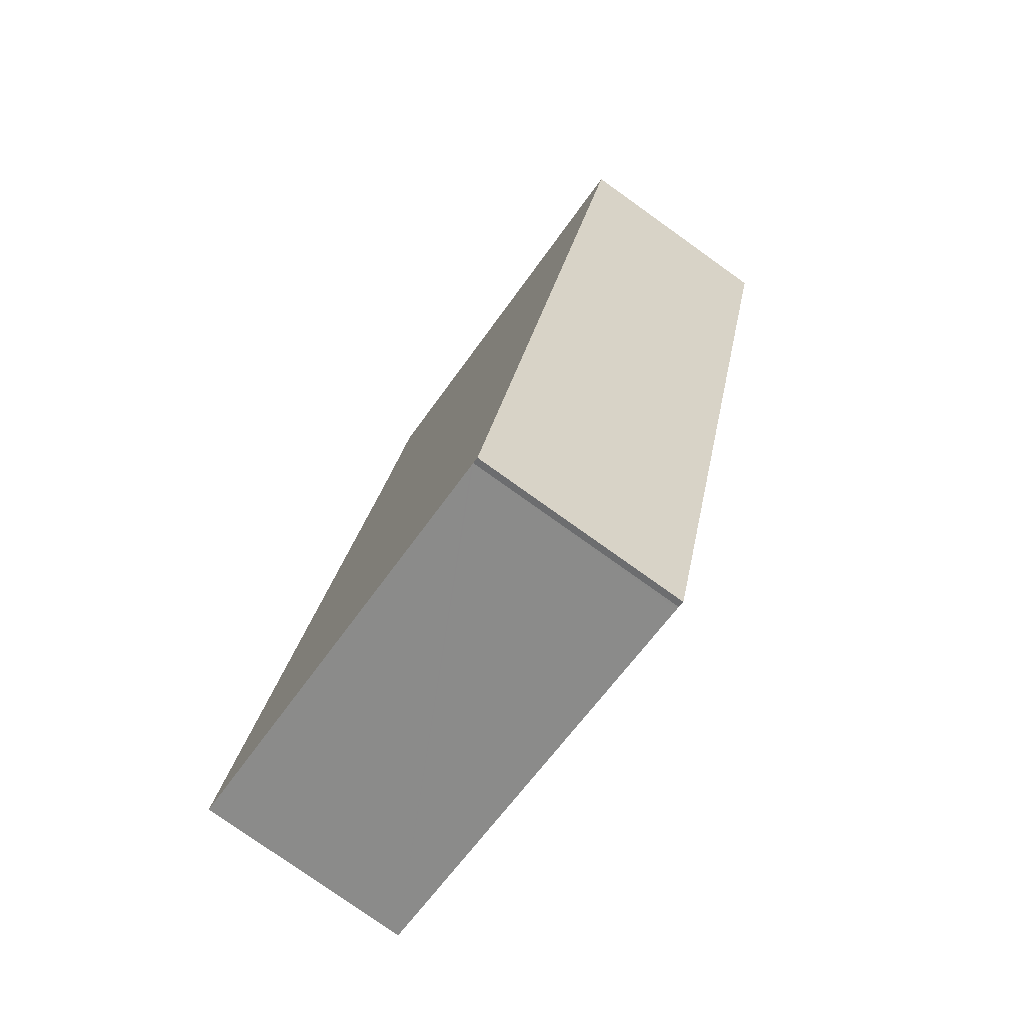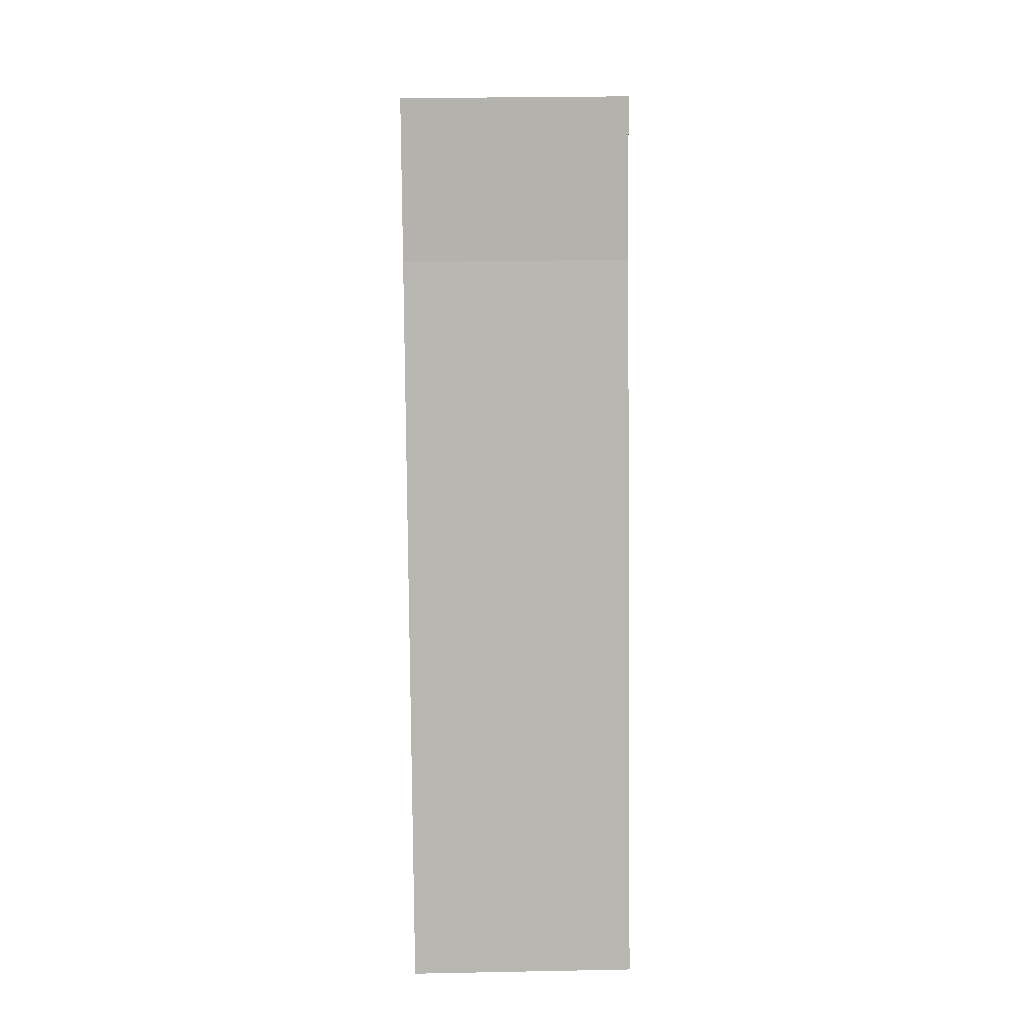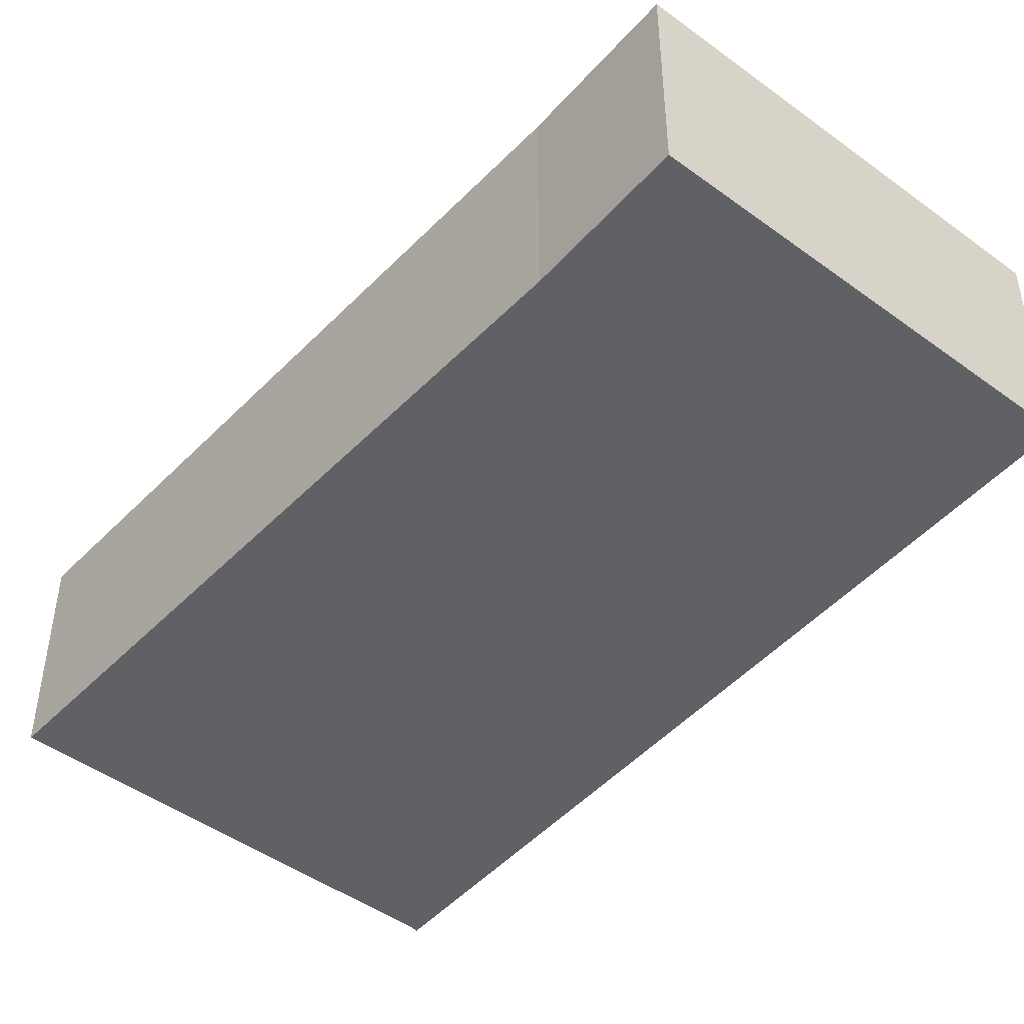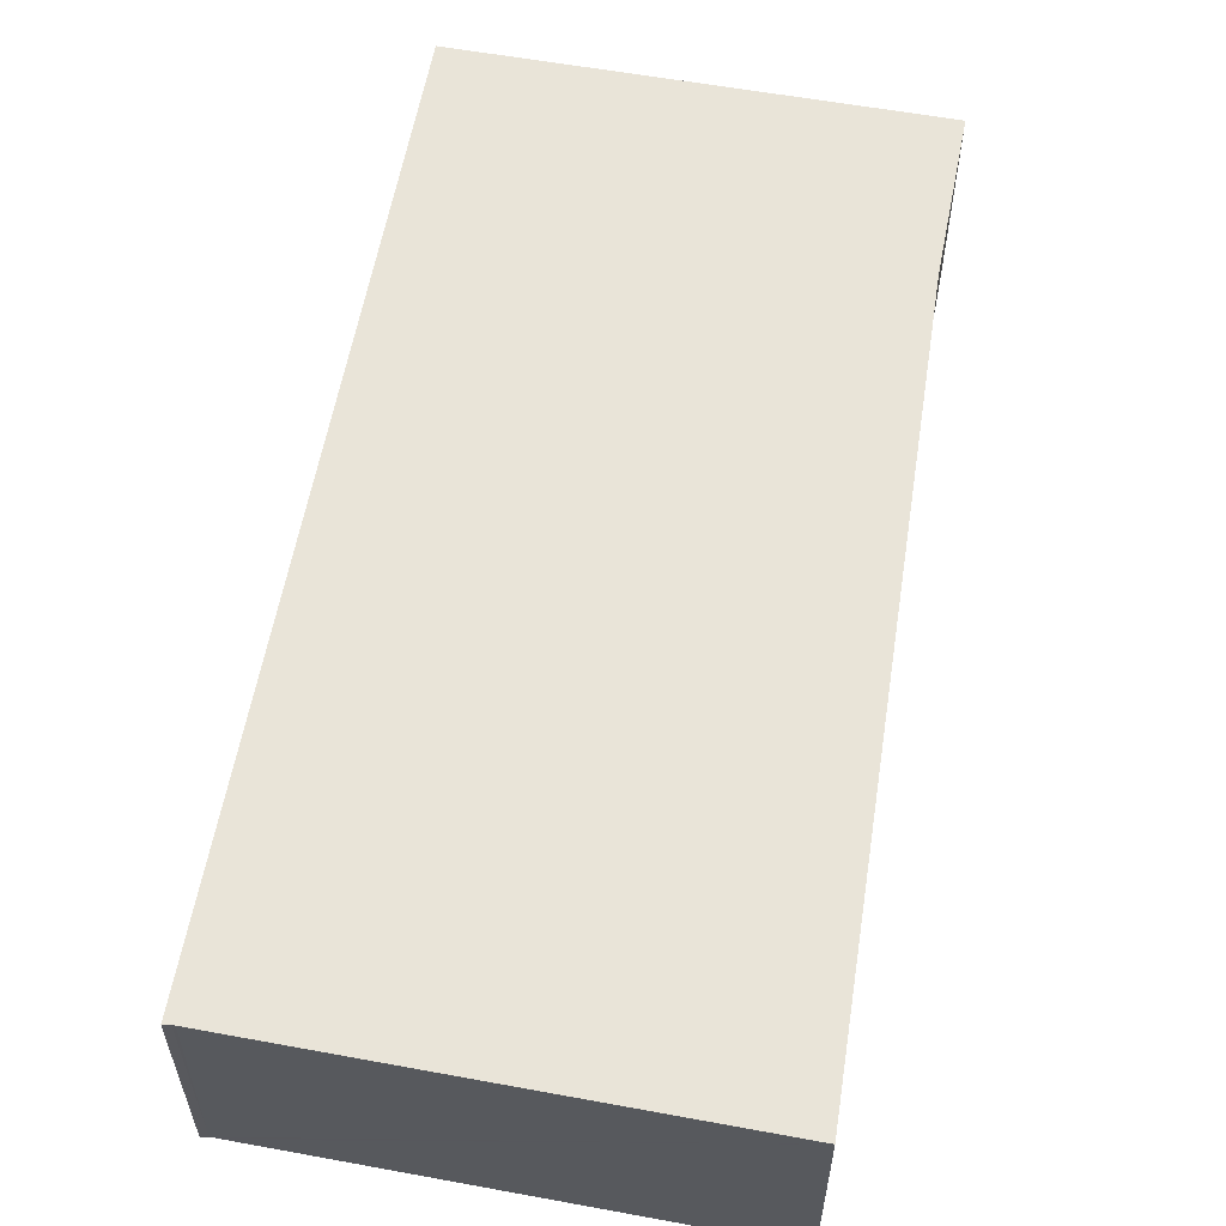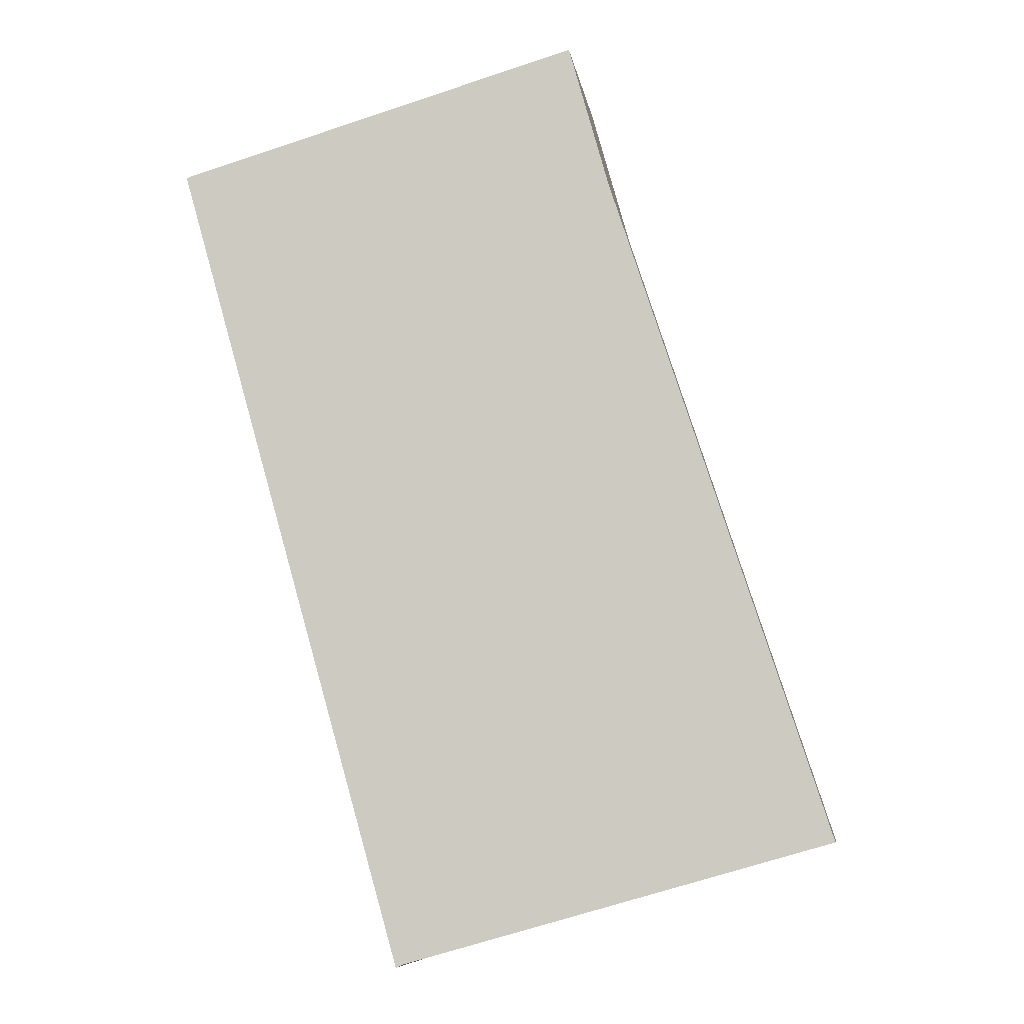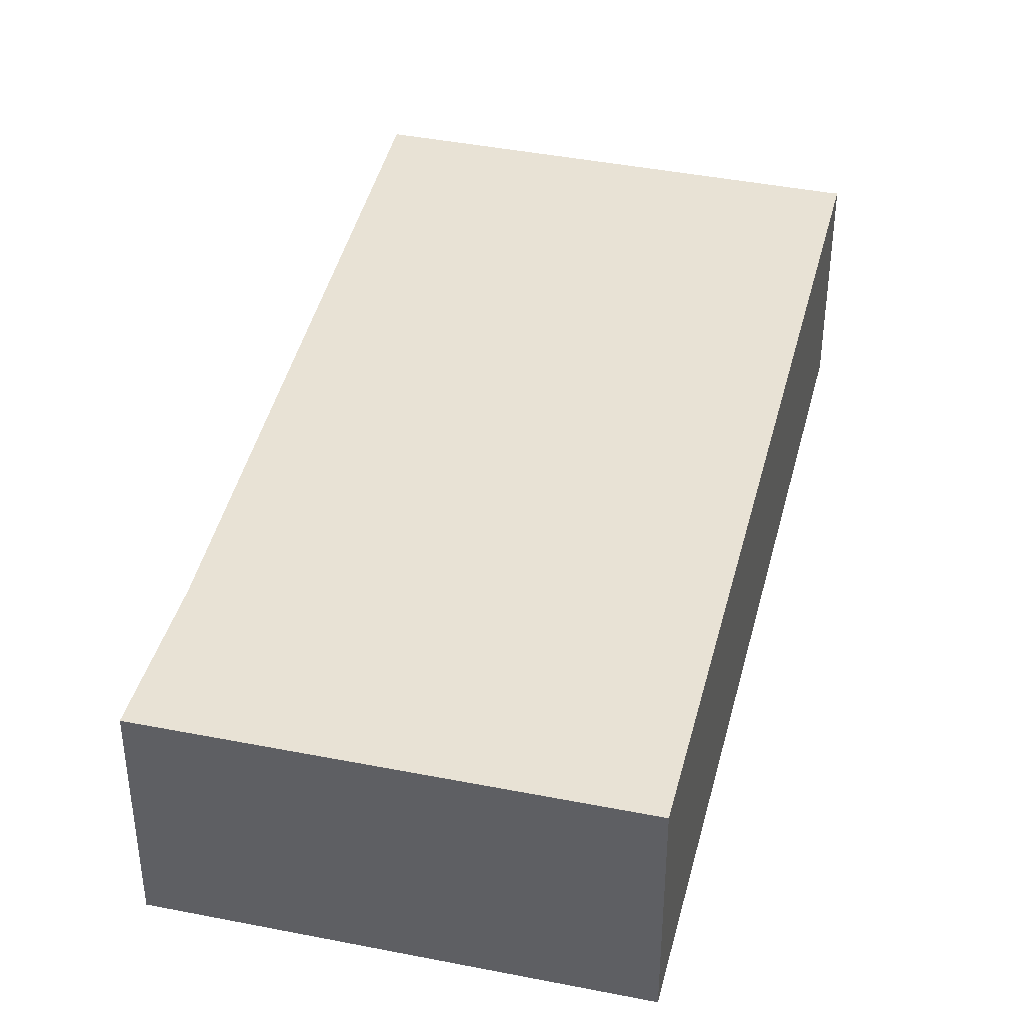
<metadata>
{"format":"obj","ext":"obj","renderer":"f3d","projection":"perspective","resolution":1024,"background":"white","views":[{"elev":-78.3,"azim":54.5,"up":"+Z"},{"elev":26.2,"azim":-91.8,"up":"+Z"},{"elev":-47.4,"azim":-23.5,"up":"+Y"},{"elev":60.1,"azim":-153.5,"up":"+Y"},{"elev":-8.3,"azim":-171.3,"up":"+Z"},{"elev":40.6,"azim":29.8,"up":"+Y"}]}
</metadata>
<code>
v  16.23 5.2 16.96
v  5.27 5.2 16.29
v  6.258 5.2 19.86
v  0 5.2 3.184e-16
v  13.01 5.2 5.634
v  10.14 5.2 -2.859
v  12.85 5.2 5.054
v  10.33 5.2 -2.914
v  10.4 5.2 -2.933
v  10.55 5.2 -3.007
v  10.55 1.841e-16 -3.007
v  10.4 1.796e-16 -2.933
v  10.33 1.784e-16 -2.914
v  10.14 1.751e-16 -2.859
v  0 0 0
v  5.27 -9.972e-16 16.29
v  6.258 -1.216e-15 19.86
v  16.23 -1.039e-15 16.96
v  13.01 -3.45e-16 5.634
v  12.85 -3.095e-16 5.054
g defaultobject
f 1 2 3
f 2 1 4
f 4 1 5
f 4 5 6
f 6 5 7
f 6 7 8
f 8 7 9
f 9 7 10
f 11 9 10
f 9 11 12
f 12 8 9
f 8 12 6
f 6 12 4
f 4 12 13
f 4 13 14
f 4 14 15
f 15 2 4
f 2 15 16
f 16 3 2
f 3 16 17
f 17 1 3
f 1 17 18
f 18 5 1
f 5 18 19
f 5 19 7
f 7 19 10
f 10 19 20
f 10 20 11
f 16 18 17
f 18 16 15
f 18 15 19
f 19 15 20
f 20 15 14
f 20 14 13
f 20 13 12
f 20 12 11

</code>
